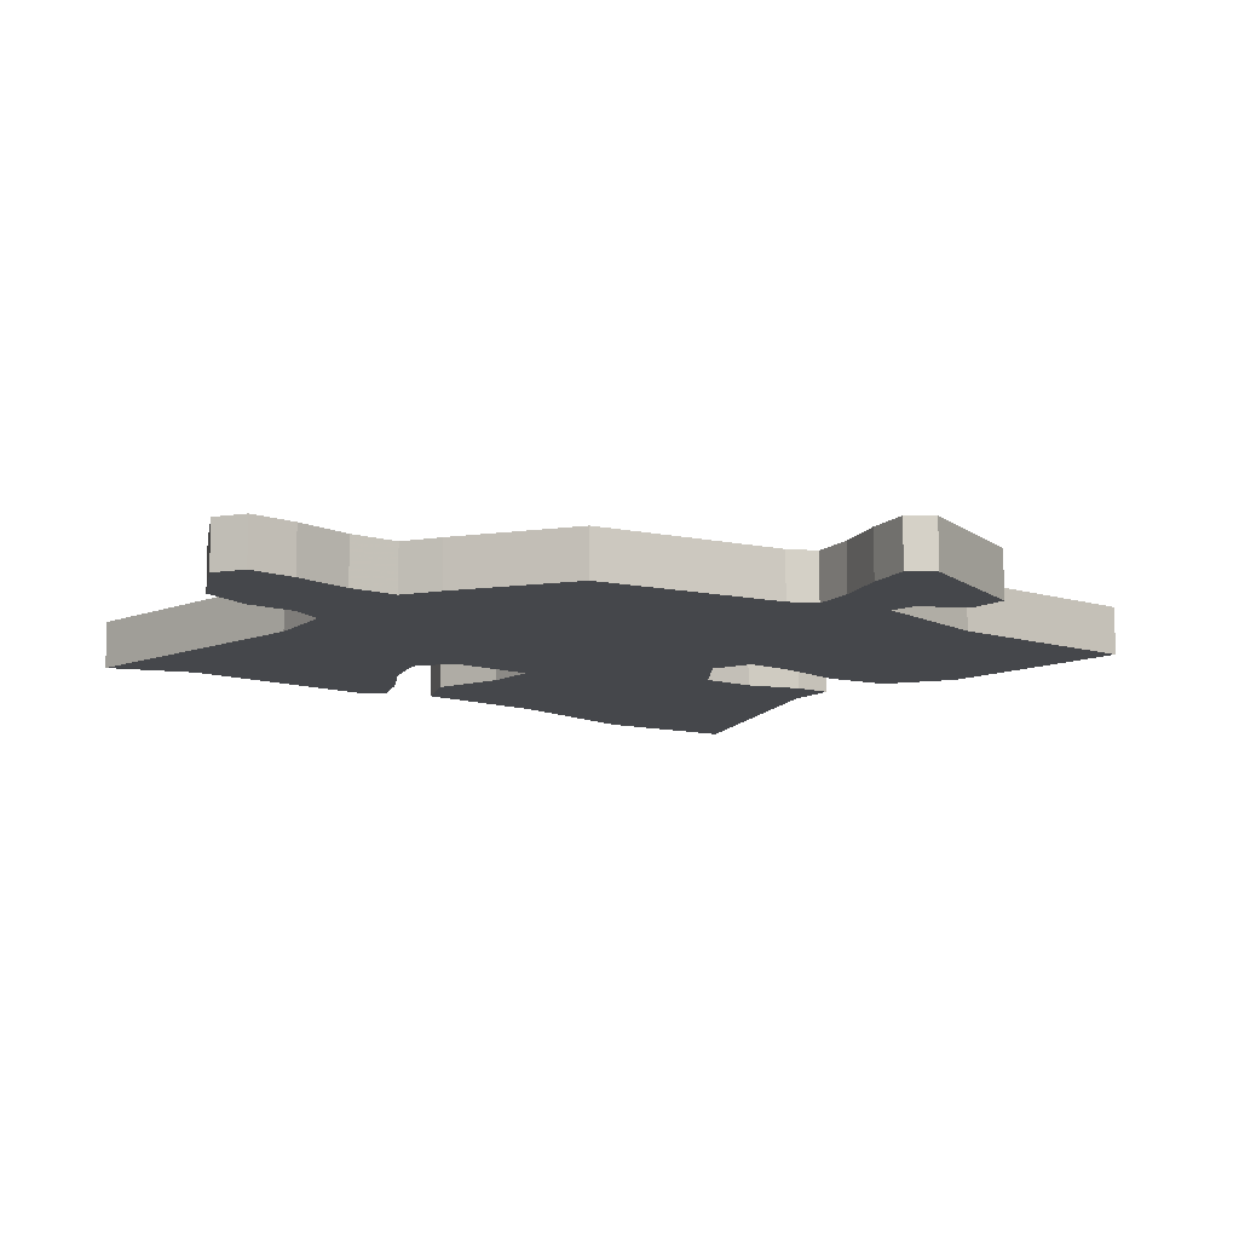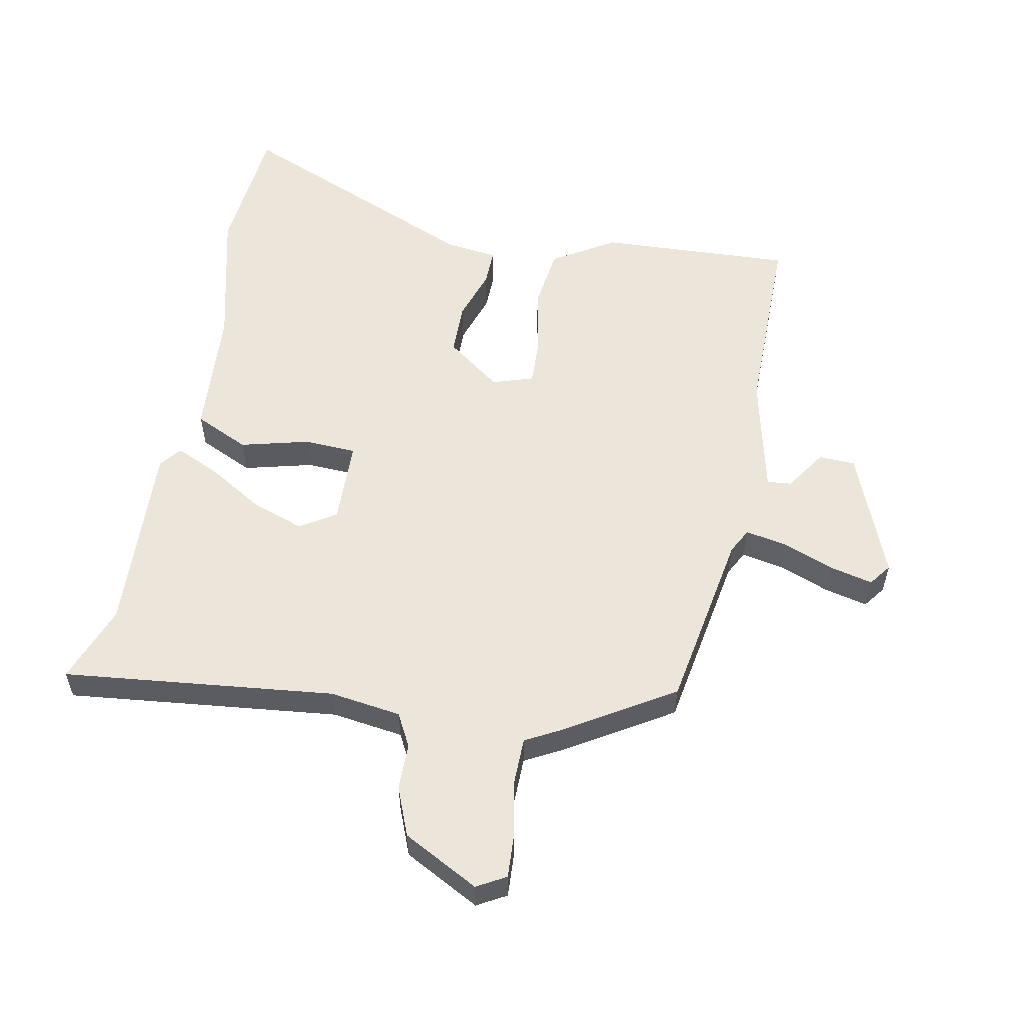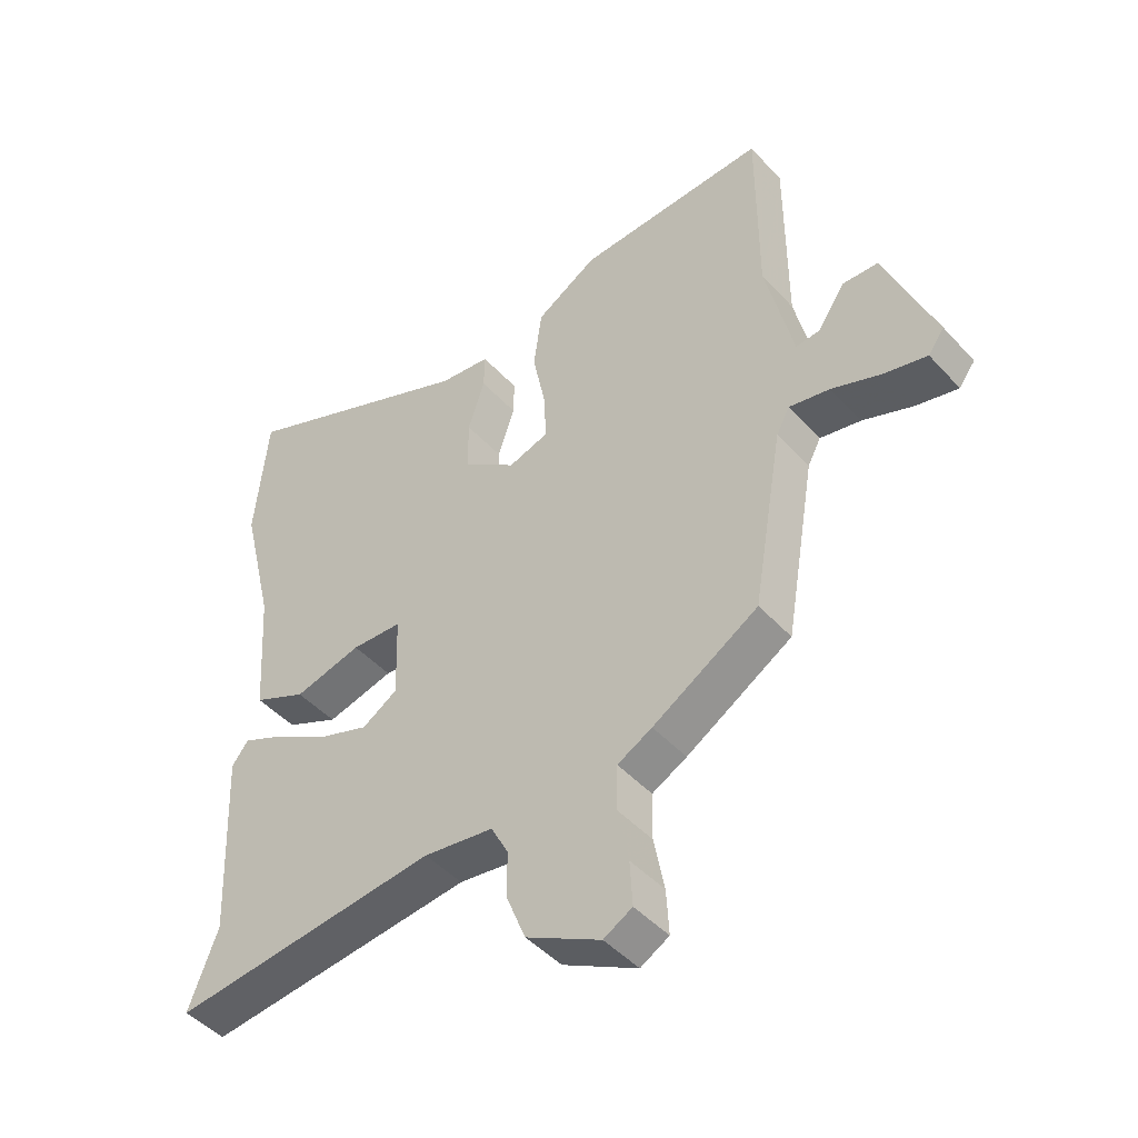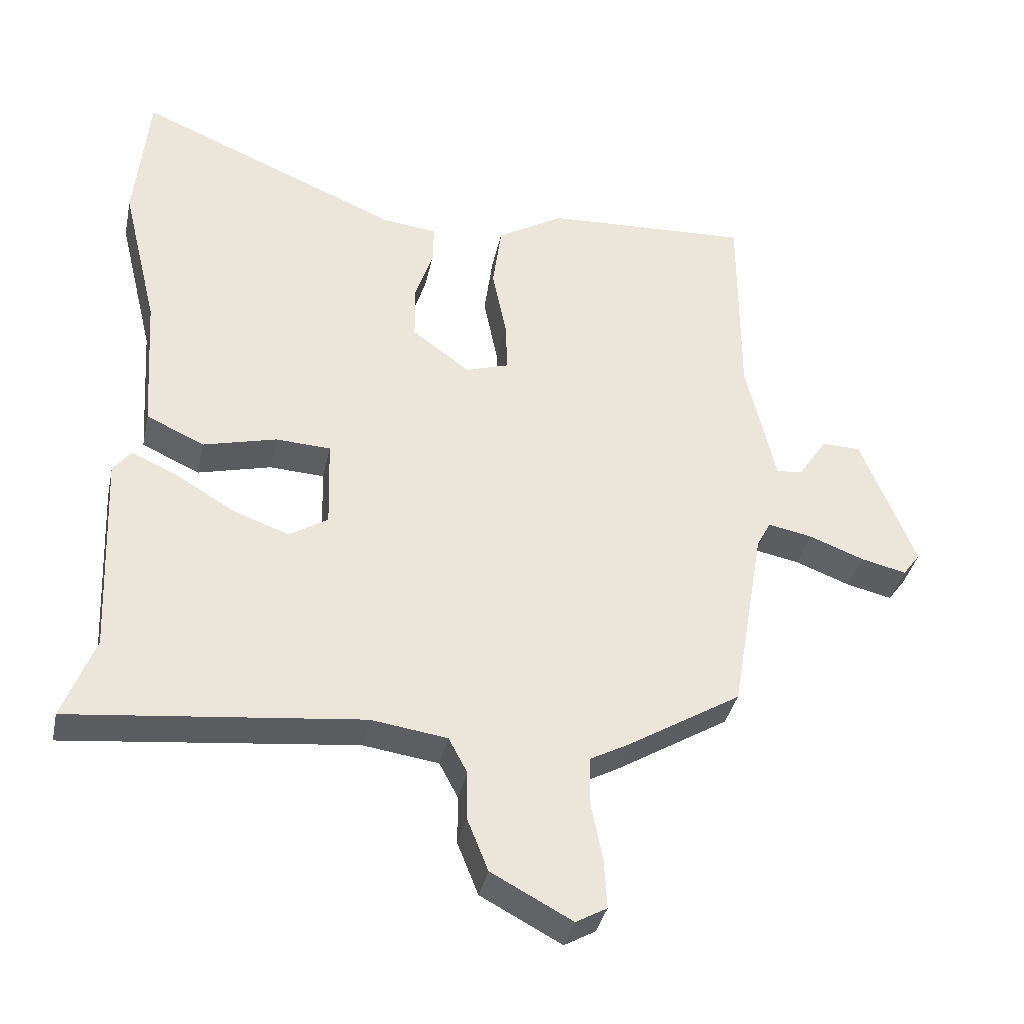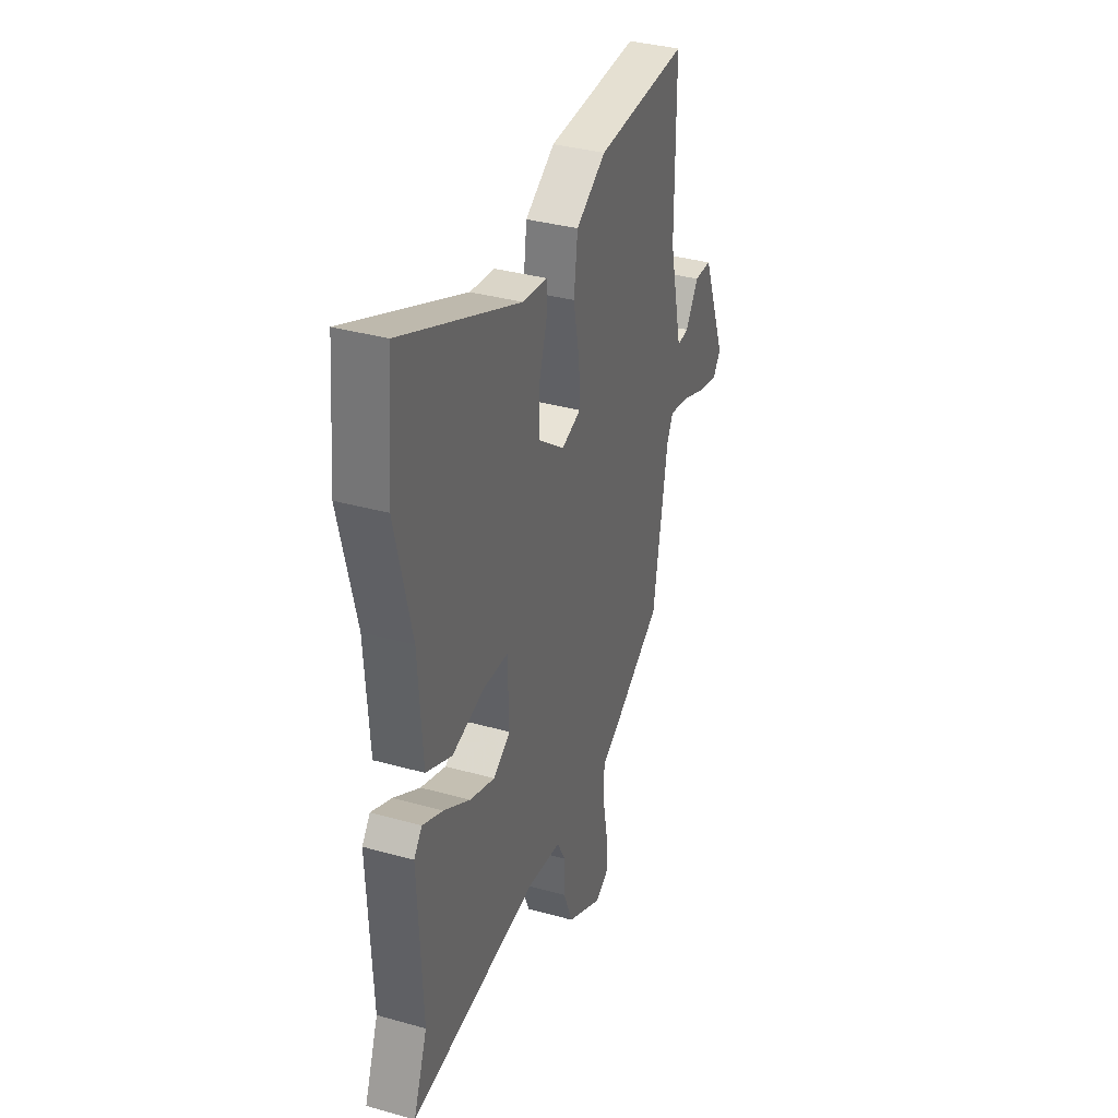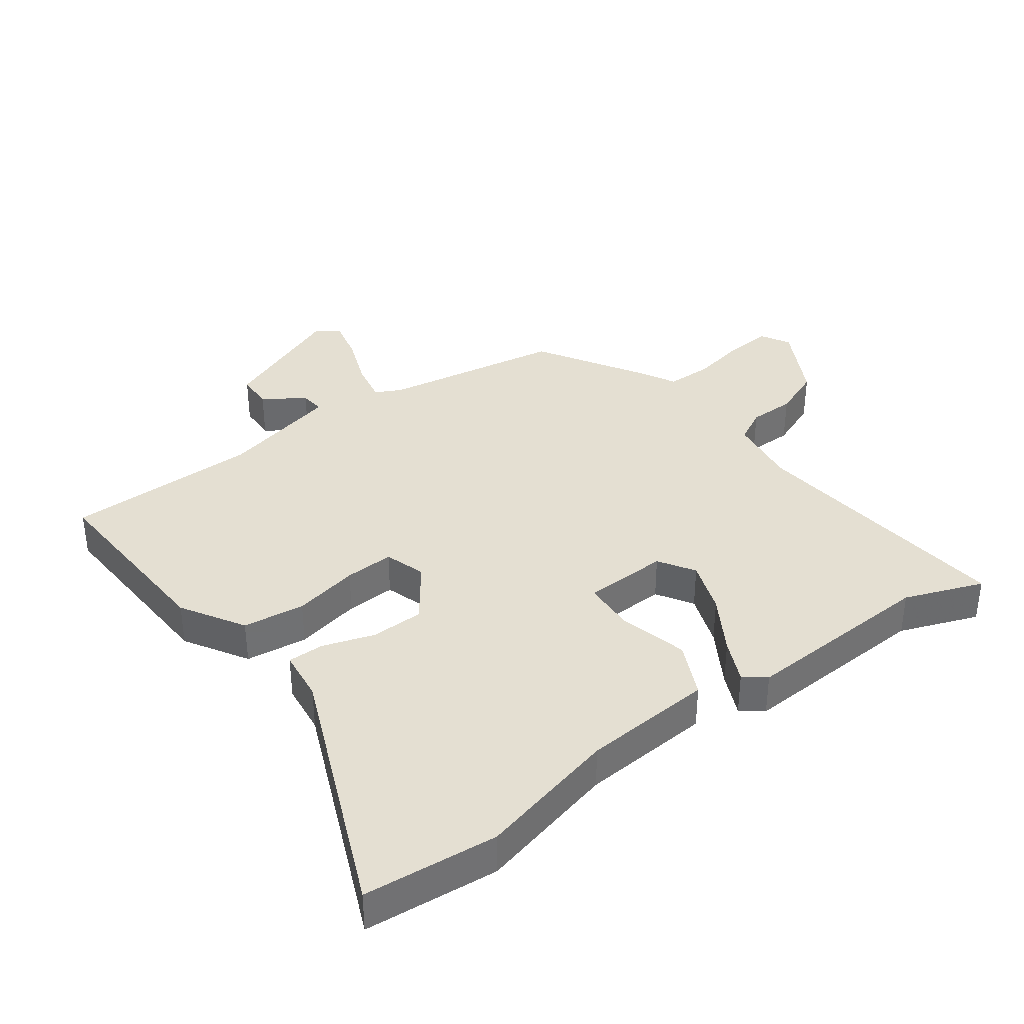
<metadata>
{"format":"obj","ext":"obj","renderer":"f3d","projection":"perspective","resolution":1024,"background":"white","views":[{"elev":-10.5,"azim":-128.6,"up":"+Y"},{"elev":56.1,"azim":-169.0,"up":"+Y"},{"elev":-46.1,"azim":-140.5,"up":"+Z"},{"elev":-36.9,"azim":168.0,"up":"+Z"},{"elev":35.4,"azim":110.3,"up":"+Z"},{"elev":37.1,"azim":53.6,"up":"+Y"}]}
</metadata>
<code>
v -0.46 0.07 -0.382
v -0.509 0.07 -0.096
v -0.53 0.07 -0.056
v -0.596 0.07 -0.069
v -0.677 0.07 -0.1
v -0.745 0.07 -0.116
v -0.771 0.07 -0.081
v -0.691 0.07 0.12
v -0.633 0.07 0.122
v -0.59 0.07 0.057
v -0.551 0.07 0.053
v -0.507 0.07 0.243
v -0.507 0.07 0.55
v -0.201 0.07 0.535
v -0.102 0.07 0.475
v -0.089 0.07 0.377
v -0.11 0.07 0.273
v -0.113 0.07 0.195
v -0.048 0.07 0.174
v 0.038 0.07 0.238
v 0.039 0.07 0.322
v 0.012 0.07 0.404
v 0.011 0.07 0.462
v 0.093 0.07 0.472
v 0.487 0.07 0.639
v 0.507 0.07 0.426
v 0.453 0.07 0.204
v 0.439 0.07 -0.003
v 0.353 0.07 -0.043
v 0.244 0.07 -0.015
v 0.162 0.07 -0.019
v 0.158 0.07 -0.153
v 0.215 0.07 -0.189
v 0.299 0.07 -0.159
v 0.387 0.07 -0.106
v 0.455 0.07 -0.075
v 0.482 0.07 -0.109
v 0.468 0.07 -0.415
v 0.515 0.07 -0.539
v 0.084 0.07 -0.492
v -0.029 0.07 -0.508
v -0.057 0.07 -0.561
v -0.057 0.07 -0.634
v -0.088 0.07 -0.712
v -0.208 0.07 -0.776
v -0.254 0.07 -0.75
v -0.25 0.07 -0.678
v -0.233 0.07 -0.59
v -0.234 0.07 -0.516
v -0.29 0.07 -0.486
v -0.46 0 -0.382
v -0.509 0 -0.096
v -0.53 0 -0.056
v -0.596 0 -0.069
v -0.677 0 -0.1
v -0.745 0 -0.116
v -0.771 0 -0.081
v -0.691 0 0.12
v -0.633 0 0.122
v -0.59 0 0.057
v -0.551 0 0.053
v -0.507 0 0.243
v -0.507 0 0.55
v -0.201 0 0.535
v -0.102 0 0.475
v -0.089 0 0.377
v -0.11 0 0.273
v -0.113 0 0.195
v -0.048 0 0.174
v 0.038 0 0.238
v 0.039 0 0.322
v 0.012 0 0.404
v 0.011 0 0.462
v 0.093 0 0.472
v 0.487 0 0.639
v 0.507 0 0.426
v 0.453 0 0.204
v 0.439 0 -0.003
v 0.353 0 -0.043
v 0.244 0 -0.015
v 0.162 0 -0.019
v 0.158 0 -0.153
v 0.215 0 -0.189
v 0.299 0 -0.159
v 0.387 0 -0.106
v 0.455 0 -0.075
v 0.482 0 -0.109
v 0.468 0 -0.415
v 0.515 0 -0.539
v 0.084 0 -0.492
v -0.029 0 -0.508
v -0.057 0 -0.561
v -0.057 0 -0.634
v -0.088 0 -0.712
v -0.208 0 -0.776
v -0.254 0 -0.75
v -0.25 0 -0.678
v -0.233 0 -0.59
v -0.234 0 -0.516
v -0.29 0 -0.486
f 49 50 1 2
f 45 46 47 48
f 45 48 49
f 42 43 44 45
f 41 42 45 49
f 40 41 49 2
f 38 39 40 2
f 34 35 36 37
f 33 34 37 38
f 32 33 38 2
f 27 28 29 30
f 27 30 31
f 24 25 26 27
f 24 27 31
f 21 22 23 24
f 20 21 24 31
f 19 20 31 32
f 14 15 16 17
f 12 13 14 17
f 11 12 17 18
f 7 8 9 10
f 7 10 11
f 4 5 6 7
f 3 4 7 11
f 11 18 19 32
f 2 3 11 32
f 52 51 100 99
f 98 97 96 95
f 99 98 95
f 95 94 93 92
f 99 95 92 91
f 52 99 91 90
f 52 90 89 88
f 87 86 85 84
f 88 87 84 83
f 52 88 83 82
f 80 79 78 77
f 81 80 77
f 77 76 75 74
f 81 77 74
f 74 73 72 71
f 81 74 71 70
f 82 81 70 69
f 67 66 65 64
f 67 64 63 62
f 68 67 62 61
f 60 59 58 57
f 61 60 57
f 57 56 55 54
f 61 57 54 53
f 82 69 68 61
f 82 61 53 52
f 1 51 52 2
f 2 52 53 3
f 3 53 54 4
f 4 54 55 5
f 5 55 56 6
f 6 56 57 7
f 7 57 58 8
f 8 58 59 9
f 9 59 60 10
f 10 60 61 11
f 11 61 62 12
f 12 62 63 13
f 13 63 64 14
f 14 64 65 15
f 15 65 66 16
f 16 66 67 17
f 17 67 68 18
f 18 68 69 19
f 19 69 70 20
f 20 70 71 21
f 21 71 72 22
f 22 72 73 23
f 23 73 74 24
f 24 74 75 25
f 25 75 76 26
f 26 76 77 27
f 27 77 78 28
f 28 78 79 29
f 29 79 80 30
f 30 80 81 31
f 31 81 82 32
f 32 82 83 33
f 33 83 84 34
f 34 84 85 35
f 35 85 86 36
f 36 86 87 37
f 37 87 88 38
f 38 88 89 39
f 39 89 90 40
f 40 90 91 41
f 41 91 92 42
f 42 92 93 43
f 43 93 94 44
f 44 94 95 45
f 45 95 96 46
f 46 96 97 47
f 47 97 98 48
f 48 98 99 49
f 49 99 100 50
f 50 100 51 1

</code>
